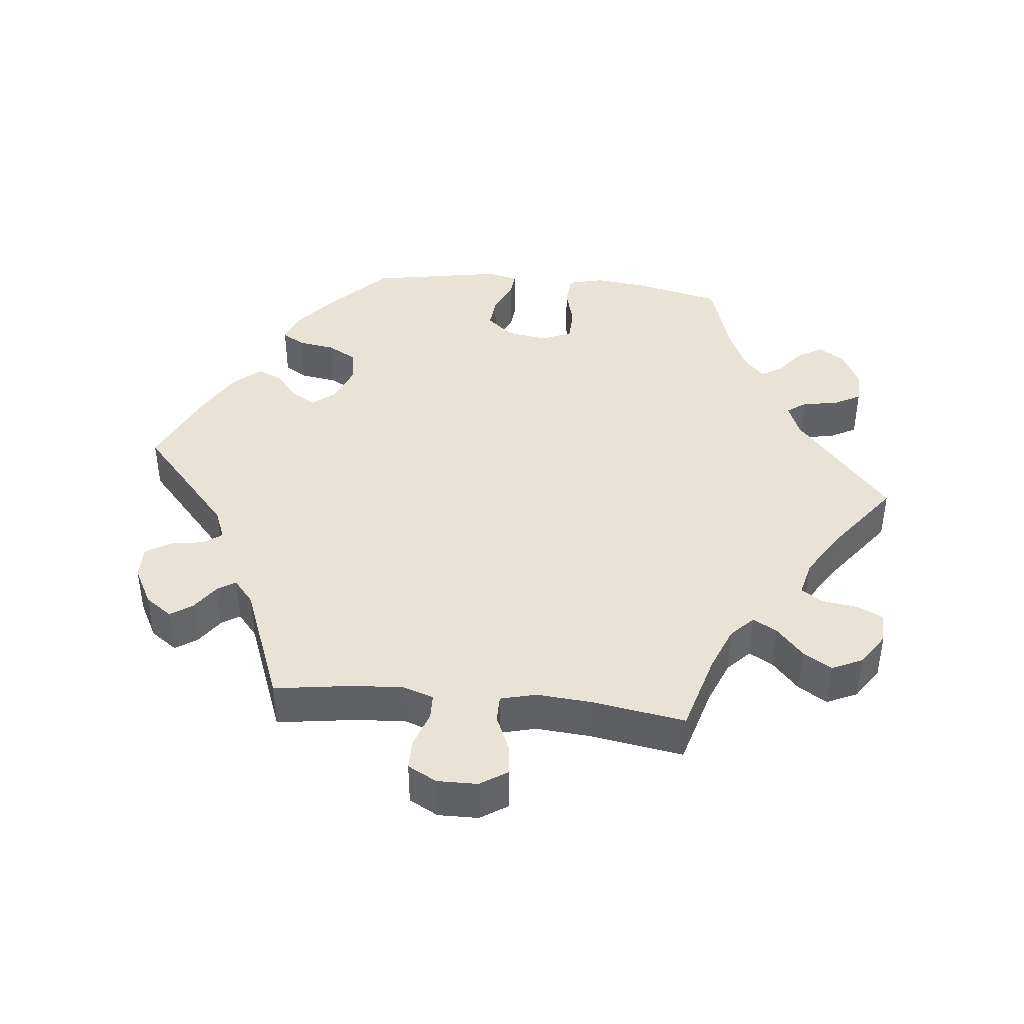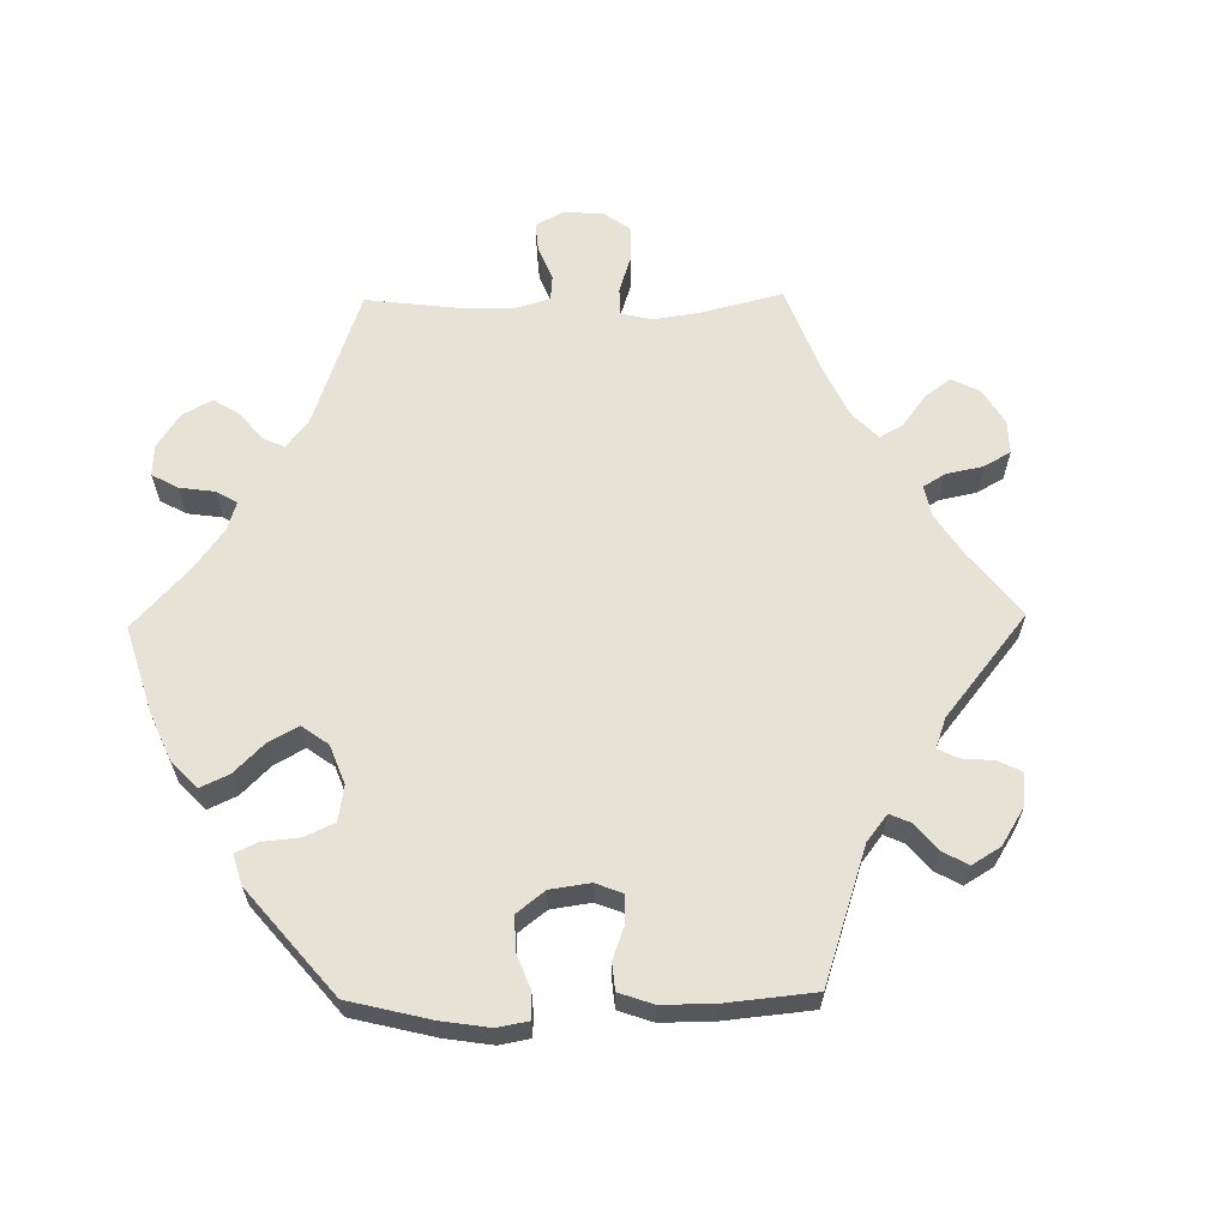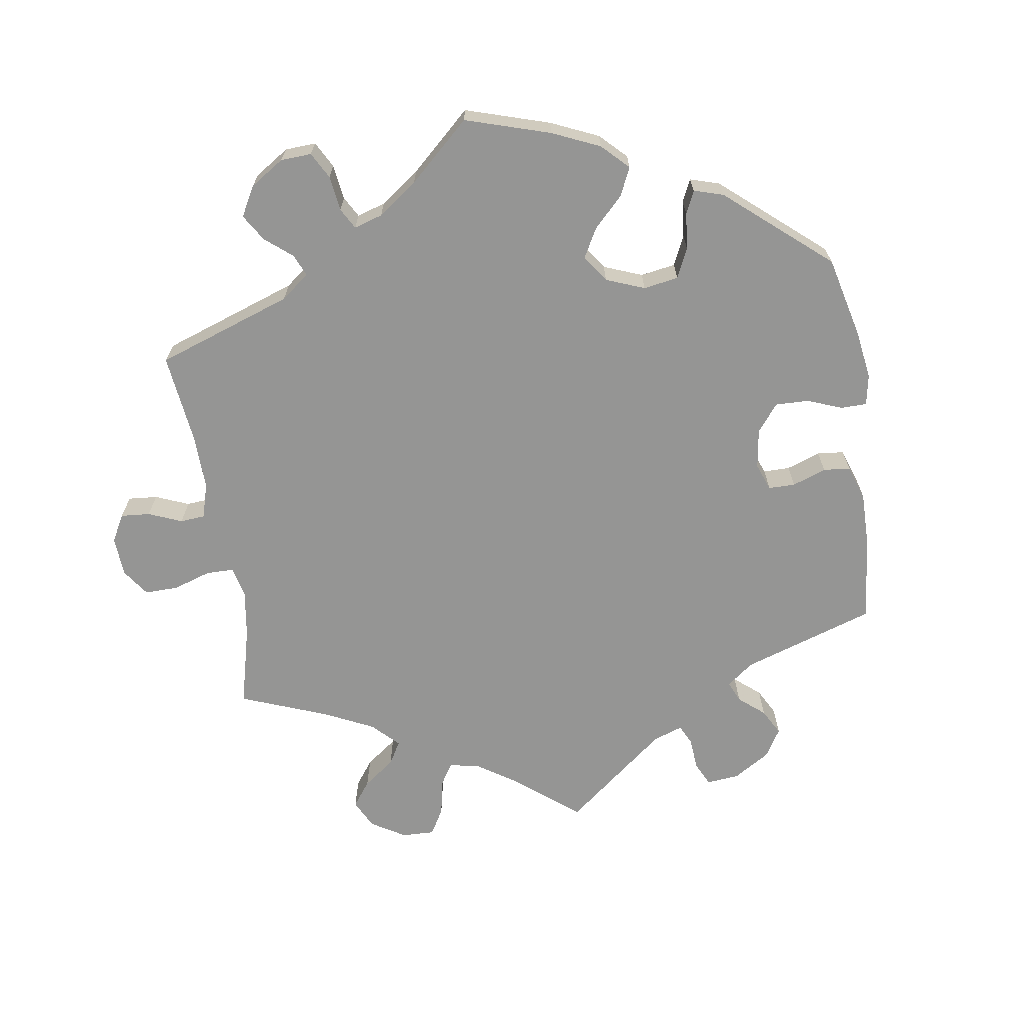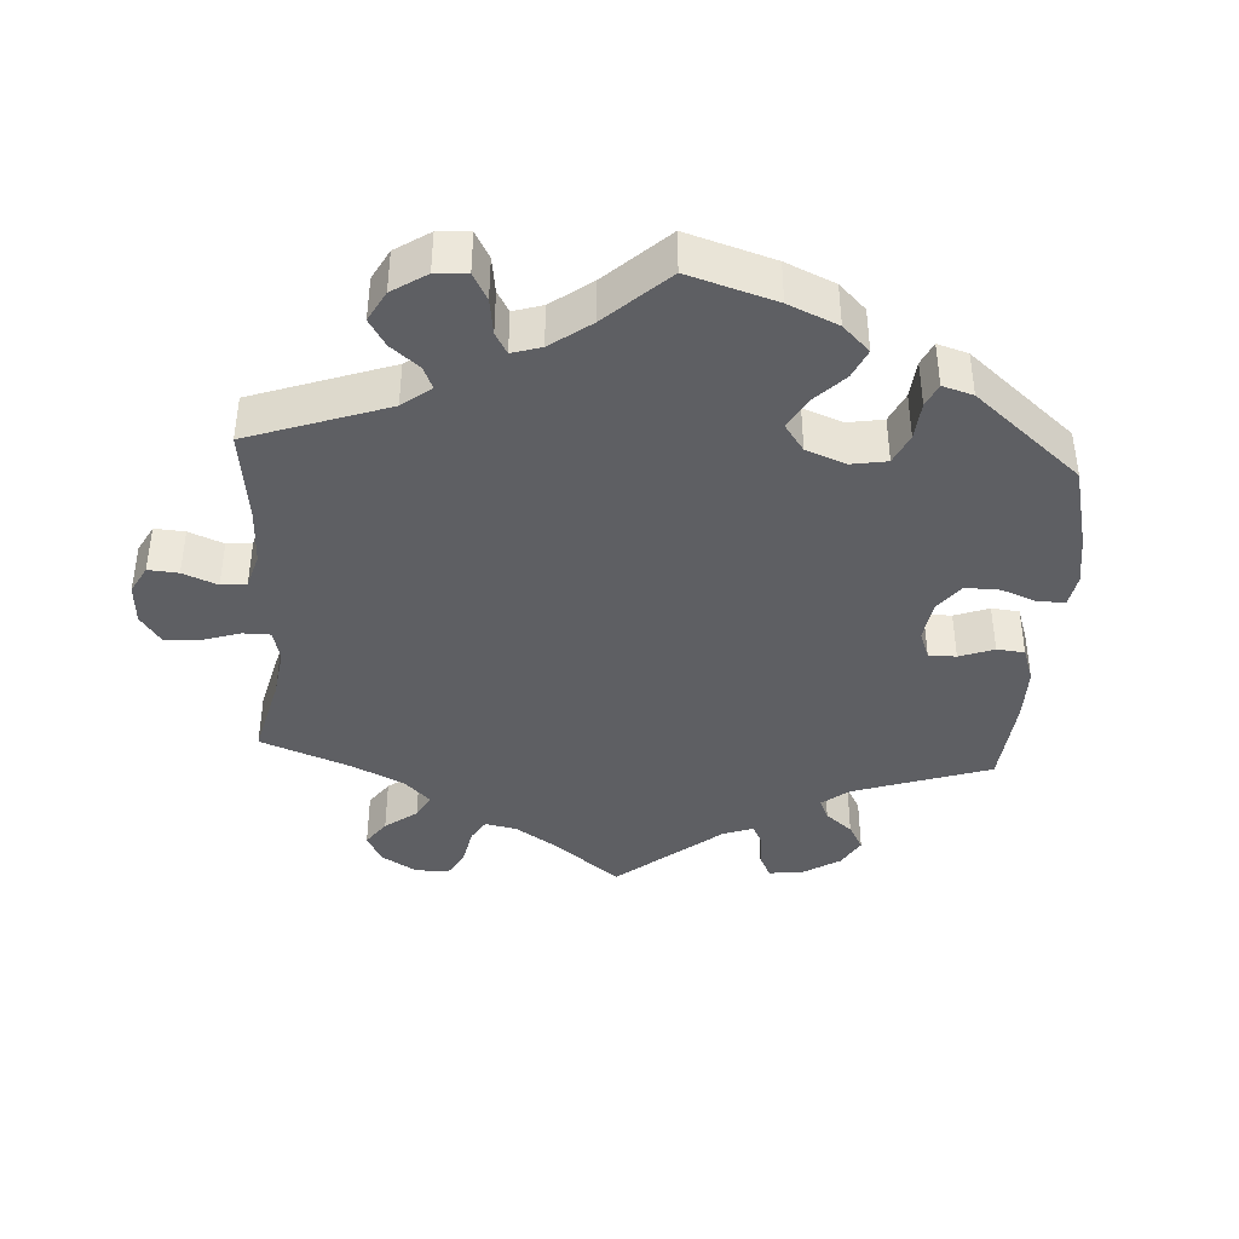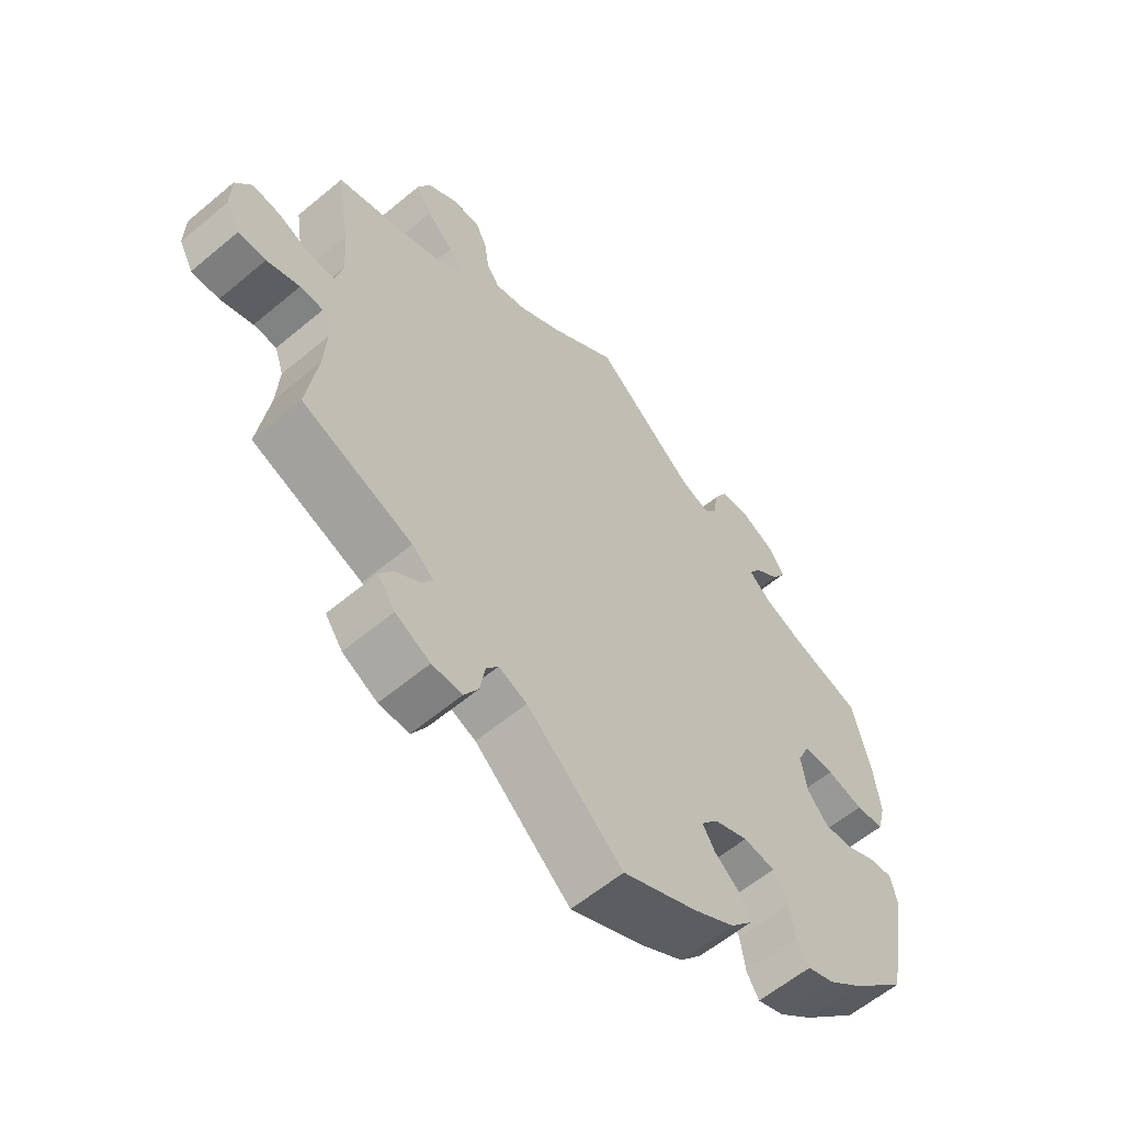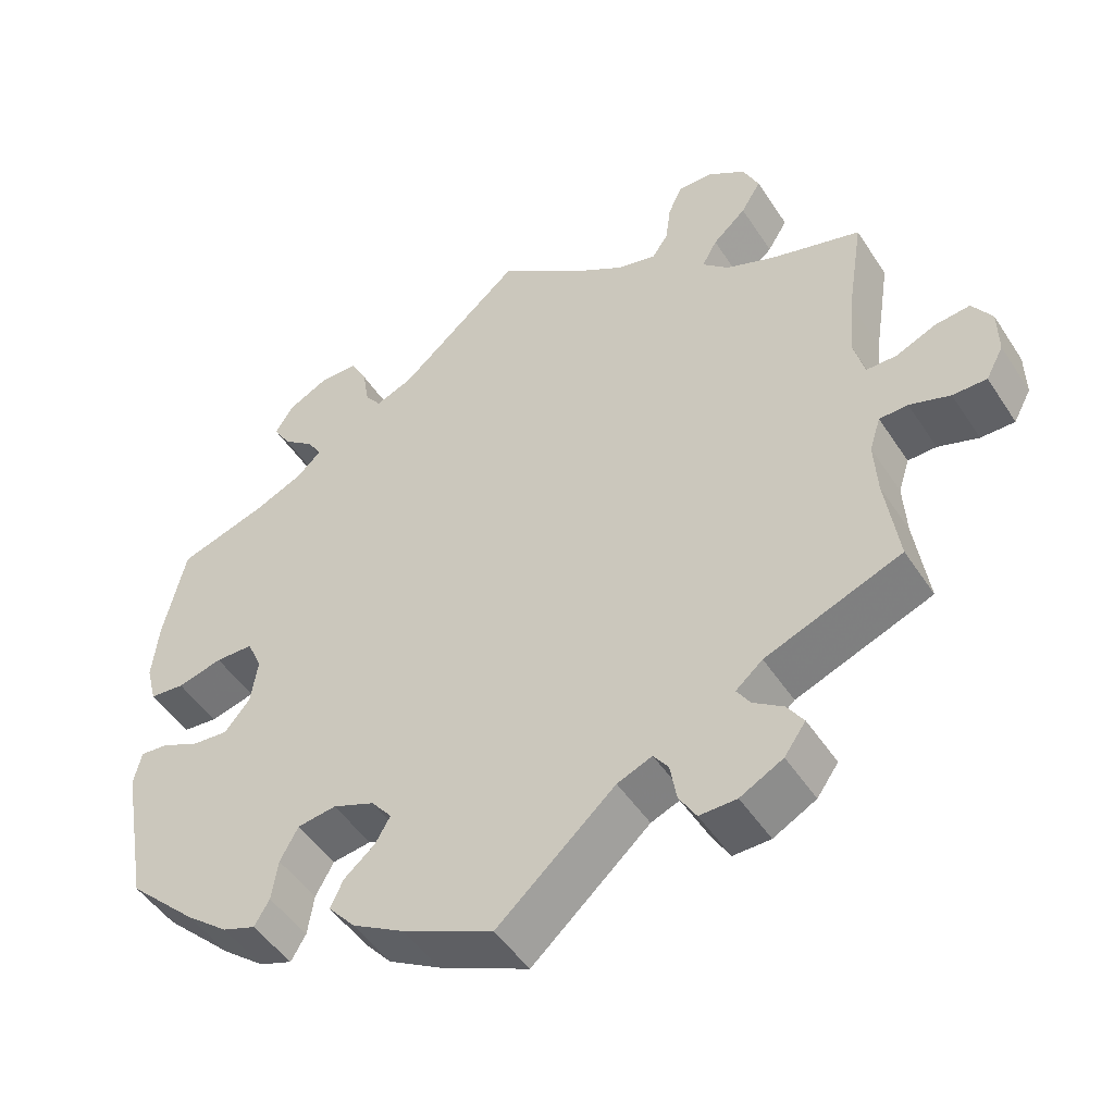
<metadata>
{"format":"obj","ext":"obj","renderer":"f3d","projection":"perspective","resolution":1024,"background":"white","views":[{"elev":41.5,"azim":-83.9,"up":"+Y"},{"elev":63.1,"azim":149.0,"up":"+Y"},{"elev":-67.4,"azim":68.7,"up":"+Y"},{"elev":-40.6,"azim":56.5,"up":"+Y"},{"elev":-59.5,"azim":-49.3,"up":"+Z"},{"elev":-48.4,"azim":-148.3,"up":"+Z"}]}
</metadata>
<code>
v -0.149 0.07 -0.445
v -0.193 0.07 -0.427
v -0.212 0.07 -0.453
v -0.22 0.07 -0.5
v -0.242 0.07 -0.536
v -0.289 0.07 -0.535
v -0.343 0.07 -0.506
v -0.37 0.07 -0.468
v -0.349 0.07 -0.437
v -0.311 0.07 -0.411
v -0.294 0.07 -0.385
v -0.328 0.07 -0.356
v -0.5 0.07 -0.289
v -0.483 0.07 -0.175
v -0.479 0.07 -0.107
v -0.493 0.07 -0.064
v -0.529 0.07 -0.063
v -0.58 0.07 -0.08
v -0.623 0.07 -0.08
v -0.645 0.07 -0.039
v -0.644 0.07 0.018
v -0.619 0.07 0.056
v -0.575 0.07 0.051
v -0.524 0.07 0.029
v -0.486 0.07 0.029
v -0.473 0.07 0.079
v -0.479 0.07 0.157
v -0.5 0.07 0.289
v -0.387 0.07 0.321
v -0.324 0.07 0.346
v -0.291 0.07 0.377
v -0.31 0.07 0.411
v -0.352 0.07 0.449
v -0.377 0.07 0.49
v -0.357 0.07 0.533
v -0.31 0.07 0.564
v -0.266 0.07 0.565
v -0.248 0.07 0.527
v -0.241 0.07 0.476
v -0.221 0.07 0.447
v -0.171 0.07 0.459
v -0.104 0.07 0.5
v 0 0.07 0.578
v 0.155 0.07 0.444
v 0.202 0.07 0.425
v 0.222 0.07 0.452
v 0.23 0.07 0.501
v 0.251 0.07 0.54
v 0.299 0.07 0.541
v 0.35 0.07 0.515
v 0.374 0.07 0.478
v 0.352 0.07 0.442
v 0.312 0.07 0.411
v 0.295 0.07 0.382
v 0.326 0.07 0.353
v 0.389 0.07 0.325
v 0.5 0.07 0.29
v 0.528 0.07 0.167
v 0.536 0.07 0.093
v 0.523 0.07 0.043
v 0.479 0.07 0.039
v 0.422 0.07 0.054
v 0.374 0.07 0.053
v 0.355 0.07 0.011
v 0.364 0.07 -0.047
v 0.396 0.07 -0.086
v 0.442 0.07 -0.082
v 0.49 0.07 -0.06
v 0.525 0.07 -0.057
v 0.535 0.07 -0.1
v 0.501 0.07 -0.288
v 0.414 0.07 -0.371
v 0.36 0.07 -0.414
v 0.318 0.07 -0.429
v 0.299 0.07 -0.397
v 0.291 0.07 -0.345
v 0.268 0.07 -0.303
v 0.219 0.07 -0.296
v 0.166 0.07 -0.317
v 0.14 0.07 -0.349
v 0.159 0.07 -0.382
v 0.198 0.07 -0.415
v 0.214 0.07 -0.45
v 0.18 0.07 -0.489
v 0.115 0.07 -0.526
v 0 0.07 -0.578
v -0.149 0 -0.445
v -0.193 0 -0.427
v -0.212 0 -0.453
v -0.22 0 -0.5
v -0.242 0 -0.536
v -0.289 0 -0.535
v -0.343 0 -0.506
v -0.37 0 -0.468
v -0.349 0 -0.437
v -0.311 0 -0.411
v -0.294 0 -0.385
v -0.328 0 -0.356
v -0.5 0 -0.289
v -0.483 0 -0.175
v -0.479 0 -0.107
v -0.493 0 -0.064
v -0.529 0 -0.063
v -0.58 0 -0.08
v -0.623 0 -0.08
v -0.645 0 -0.039
v -0.644 0 0.018
v -0.619 0 0.056
v -0.575 0 0.051
v -0.524 0 0.029
v -0.486 0 0.029
v -0.473 0 0.079
v -0.479 0 0.157
v -0.5 0 0.289
v -0.387 0 0.321
v -0.324 0 0.346
v -0.291 0 0.377
v -0.31 0 0.411
v -0.352 0 0.449
v -0.377 0 0.49
v -0.357 0 0.533
v -0.31 0 0.564
v -0.266 0 0.565
v -0.248 0 0.527
v -0.241 0 0.476
v -0.221 0 0.447
v -0.171 0 0.459
v -0.104 0 0.5
v 0 0 0.578
v 0.155 0 0.444
v 0.202 0 0.425
v 0.222 0 0.452
v 0.23 0 0.501
v 0.251 0 0.54
v 0.299 0 0.541
v 0.35 0 0.515
v 0.374 0 0.478
v 0.352 0 0.442
v 0.312 0 0.411
v 0.295 0 0.382
v 0.326 0 0.353
v 0.389 0 0.325
v 0.5 0 0.29
v 0.528 0 0.167
v 0.536 0 0.093
v 0.523 0 0.043
v 0.479 0 0.039
v 0.422 0 0.054
v 0.374 0 0.053
v 0.355 0 0.011
v 0.364 0 -0.047
v 0.396 0 -0.086
v 0.442 0 -0.082
v 0.49 0 -0.06
v 0.525 0 -0.057
v 0.535 0 -0.1
v 0.501 0 -0.288
v 0.414 0 -0.371
v 0.36 0 -0.414
v 0.318 0 -0.429
v 0.299 0 -0.397
v 0.291 0 -0.345
v 0.268 0 -0.303
v 0.219 0 -0.296
v 0.166 0 -0.317
v 0.14 0 -0.349
v 0.159 0 -0.382
v 0.198 0 -0.415
v 0.214 0 -0.45
v 0.18 0 -0.489
v 0.115 0 -0.526
v 0 0 -0.578
f 85 86 1
f 84 85 1 2
f 81 82 83 84
f 80 81 84 2
f 79 80 2
f 78 79 2
f 73 74 75 76
f 73 76 77
f 72 73 77
f 71 72 77
f 70 71 77 78
f 67 68 69 70
f 66 67 70 78
f 59 60 61 62
f 59 62 63
f 56 57 58 59
f 55 56 59 63
f 54 55 63 64
f 50 51 52 53
f 50 53 54
f 49 50 54
f 46 47 48 49
f 45 46 49 54
f 44 45 54 64
f 42 43 44 64
f 36 37 38 39
f 36 39 40
f 35 36 40
f 32 33 34 35
f 31 32 35 40
f 27 28 29
f 26 27 29 30
f 25 26 30 31
f 21 22 23 24
f 21 24 25
f 20 21 25
f 17 18 19 20
f 16 17 20 25
f 15 16 25 31
f 12 13 14
f 11 12 14 15
f 7 8 9 10
f 7 10 11
f 6 7 11
f 3 4 5 6
f 2 3 6 11
f 65 66 78 2
f 41 42 64 65
f 31 40 41 65
f 15 31 65
f 2 11 15 65
f 87 172 171
f 88 87 171 170
f 170 169 168 167
f 88 170 167 166
f 88 166 165
f 88 165 164
f 162 161 160 159
f 163 162 159
f 163 159 158
f 163 158 157
f 164 163 157 156
f 156 155 154 153
f 164 156 153 152
f 148 147 146 145
f 149 148 145
f 145 144 143 142
f 149 145 142 141
f 150 149 141 140
f 139 138 137 136
f 140 139 136
f 140 136 135
f 135 134 133 132
f 140 135 132 131
f 150 140 131 130
f 150 130 129 128
f 125 124 123 122
f 126 125 122
f 126 122 121
f 121 120 119 118
f 126 121 118 117
f 115 114 113
f 116 115 113 112
f 117 116 112 111
f 110 109 108 107
f 111 110 107
f 111 107 106
f 106 105 104 103
f 111 106 103 102
f 117 111 102 101
f 100 99 98
f 101 100 98 97
f 96 95 94 93
f 97 96 93
f 97 93 92
f 92 91 90 89
f 97 92 89 88
f 88 164 152 151
f 151 150 128 127
f 151 127 126 117
f 151 117 101
f 151 101 97 88
f 1 87 88 2
f 2 88 89 3
f 3 89 90 4
f 4 90 91 5
f 5 91 92 6
f 6 92 93 7
f 7 93 94 8
f 8 94 95 9
f 9 95 96 10
f 10 96 97 11
f 11 97 98 12
f 12 98 99 13
f 13 99 100 14
f 14 100 101 15
f 15 101 102 16
f 16 102 103 17
f 17 103 104 18
f 18 104 105 19
f 19 105 106 20
f 20 106 107 21
f 21 107 108 22
f 22 108 109 23
f 23 109 110 24
f 24 110 111 25
f 25 111 112 26
f 26 112 113 27
f 27 113 114 28
f 28 114 115 29
f 29 115 116 30
f 30 116 117 31
f 31 117 118 32
f 32 118 119 33
f 33 119 120 34
f 34 120 121 35
f 35 121 122 36
f 36 122 123 37
f 37 123 124 38
f 38 124 125 39
f 39 125 126 40
f 40 126 127 41
f 41 127 128 42
f 42 128 129 43
f 43 129 130 44
f 44 130 131 45
f 45 131 132 46
f 46 132 133 47
f 47 133 134 48
f 48 134 135 49
f 49 135 136 50
f 50 136 137 51
f 51 137 138 52
f 52 138 139 53
f 53 139 140 54
f 54 140 141 55
f 55 141 142 56
f 56 142 143 57
f 57 143 144 58
f 58 144 145 59
f 59 145 146 60
f 60 146 147 61
f 61 147 148 62
f 62 148 149 63
f 63 149 150 64
f 64 150 151 65
f 65 151 152 66
f 66 152 153 67
f 67 153 154 68
f 68 154 155 69
f 69 155 156 70
f 70 156 157 71
f 71 157 158 72
f 72 158 159 73
f 73 159 160 74
f 74 160 161 75
f 75 161 162 76
f 76 162 163 77
f 77 163 164 78
f 78 164 165 79
f 79 165 166 80
f 80 166 167 81
f 81 167 168 82
f 82 168 169 83
f 83 169 170 84
f 84 170 171 85
f 85 171 172 86
f 86 172 87 1

</code>
